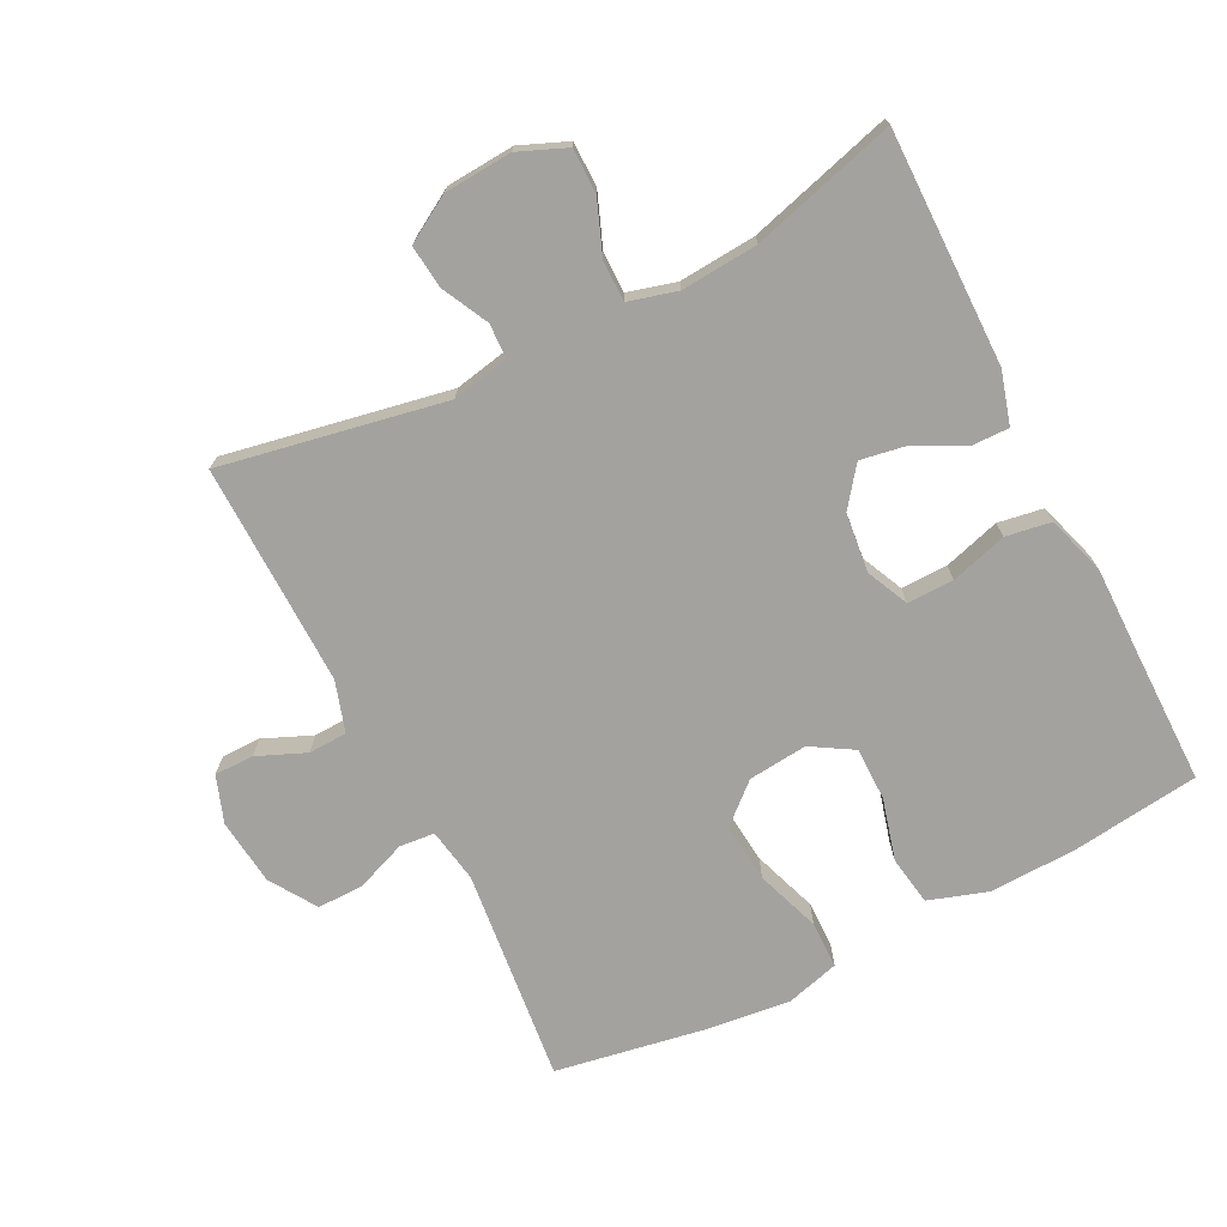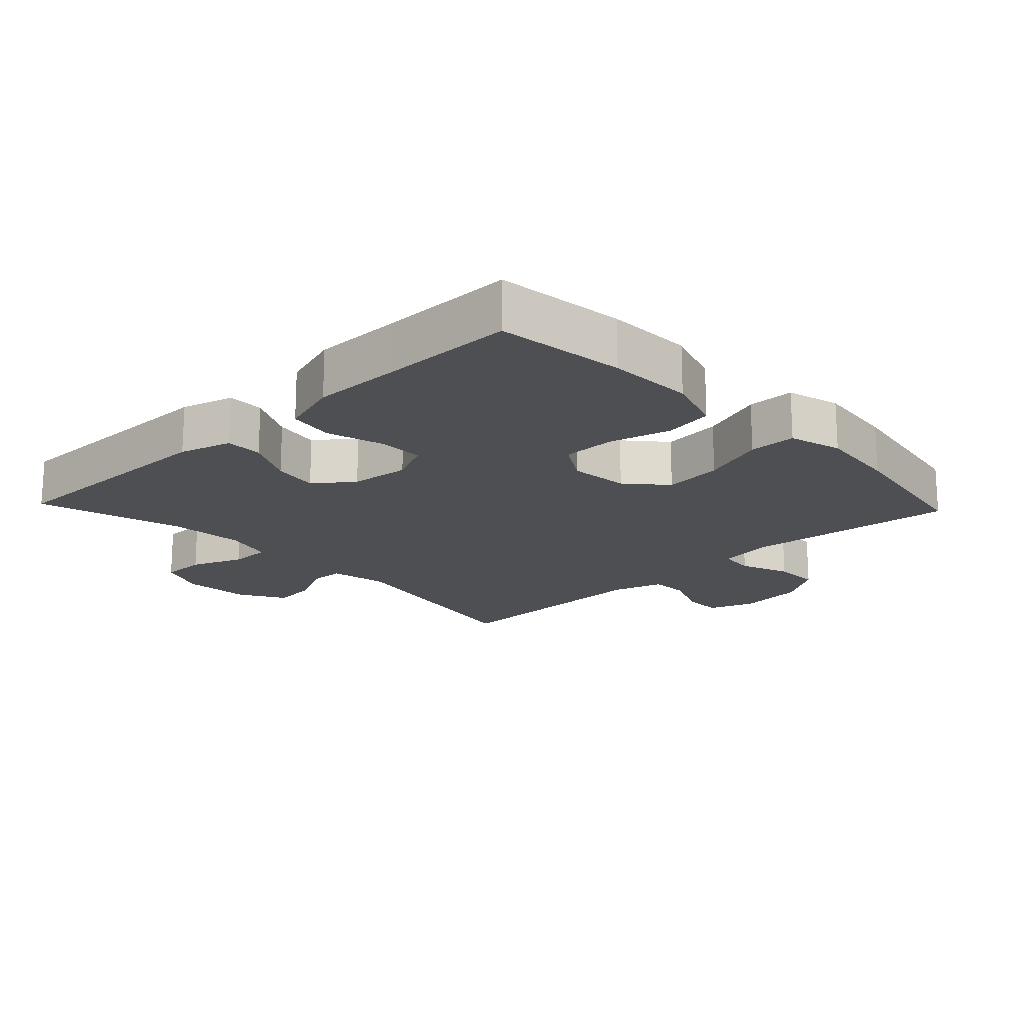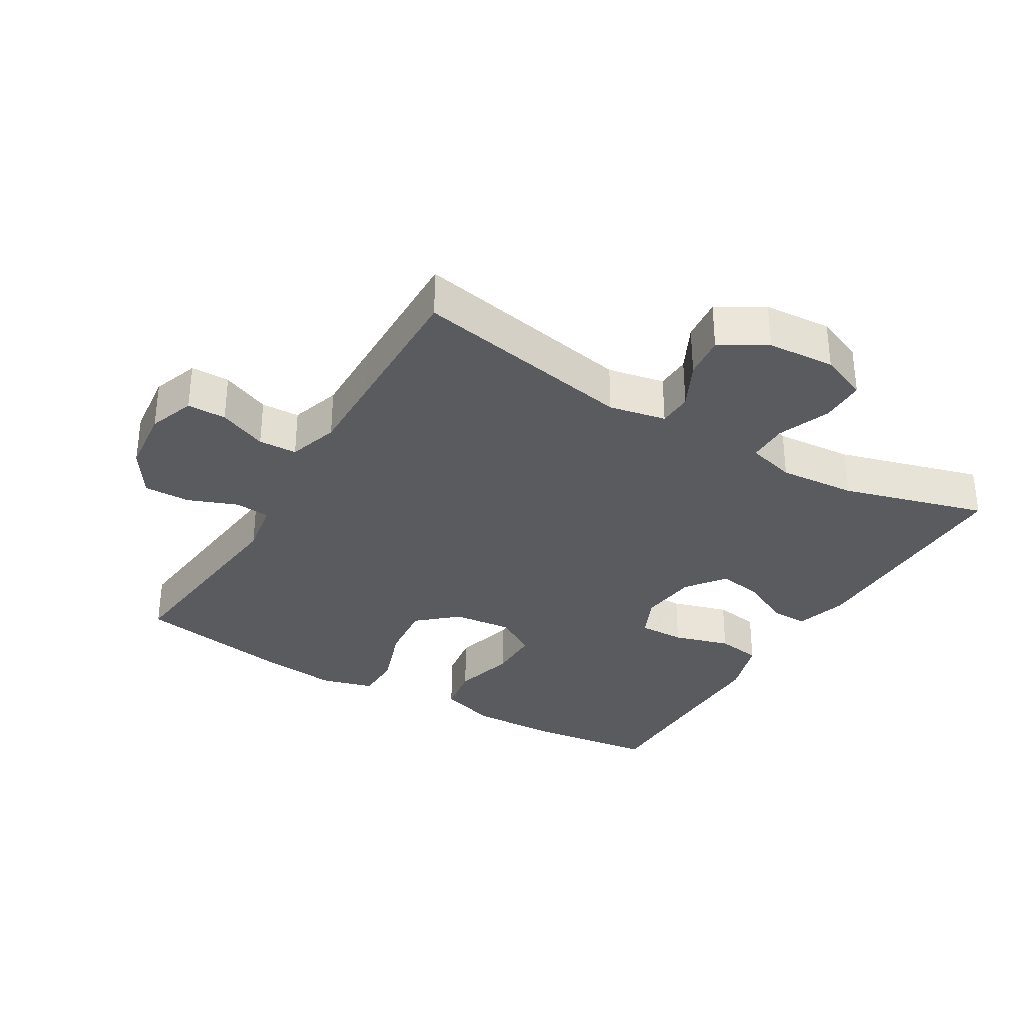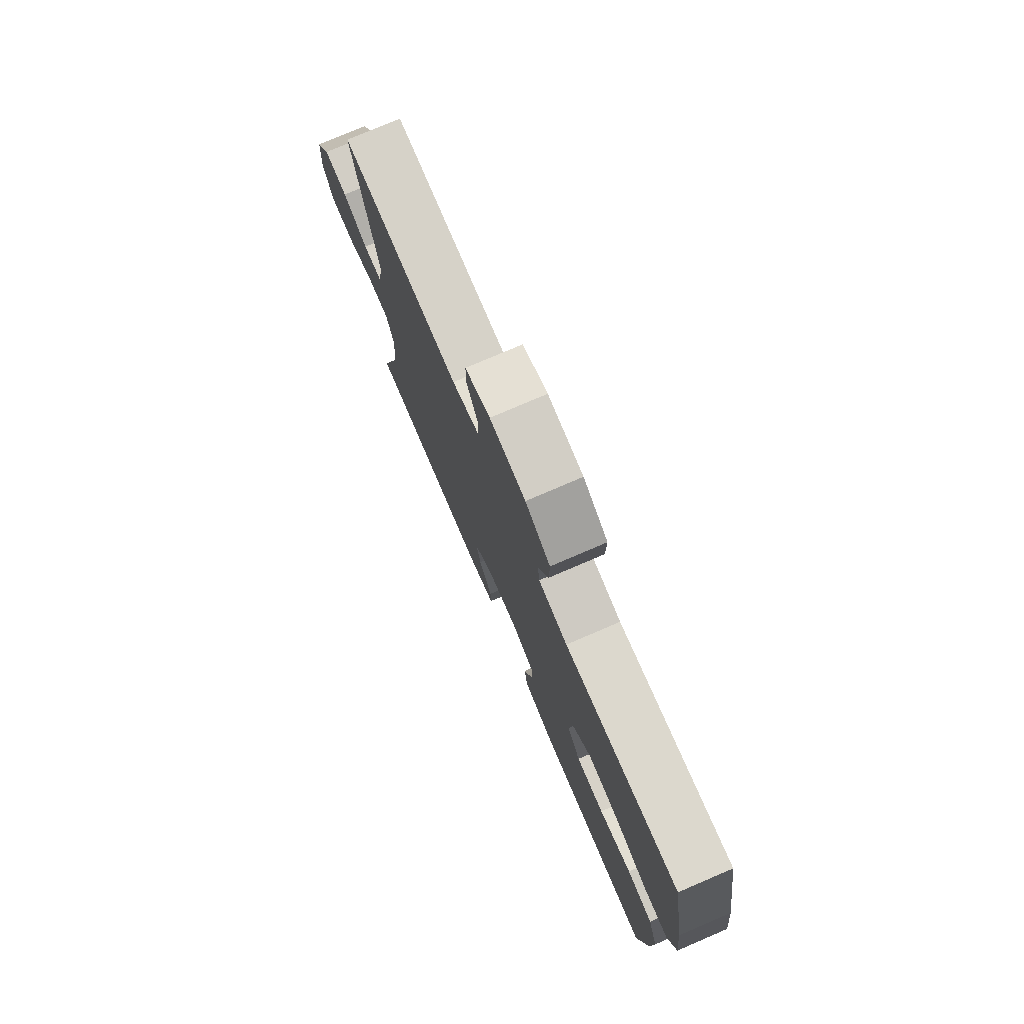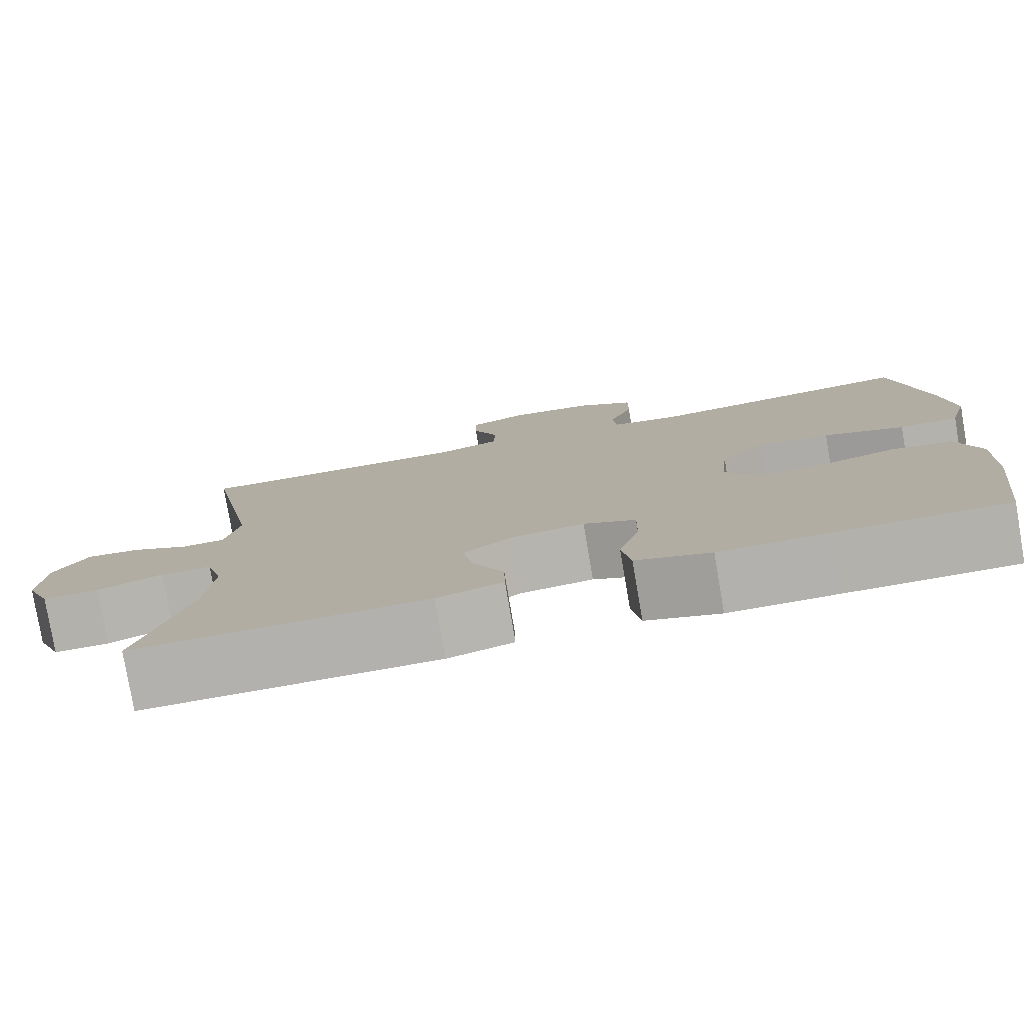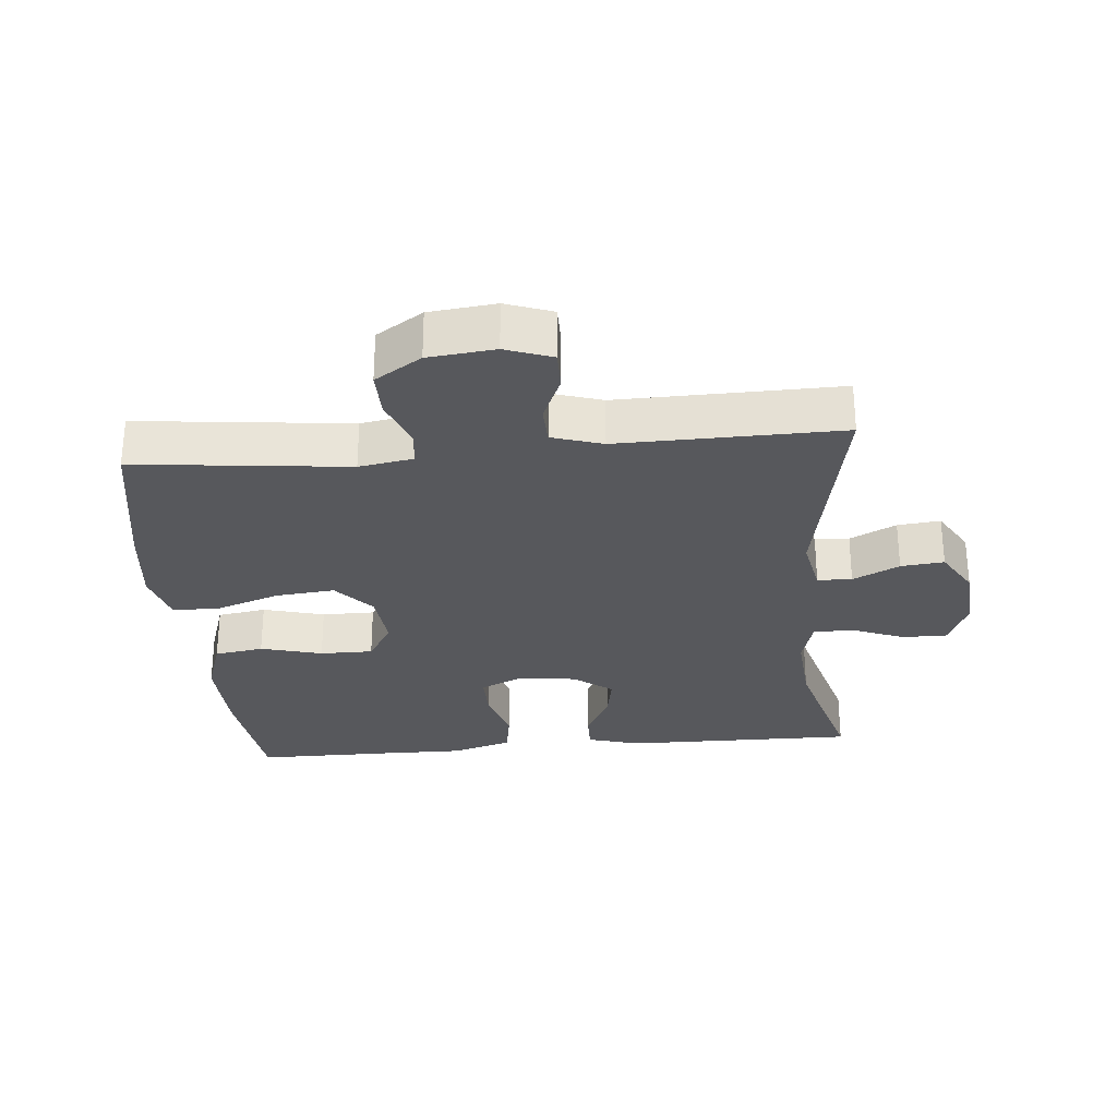
<metadata>
{"format":"obj","ext":"obj","renderer":"f3d","projection":"perspective","resolution":1024,"background":"white","views":[{"elev":-72.6,"azim":116.9,"up":"+Y"},{"elev":-18.1,"azim":-136.5,"up":"+Y"},{"elev":-32.9,"azim":59.3,"up":"+Y"},{"elev":77.4,"azim":-113.2,"up":"+Z"},{"elev":-79.1,"azim":-170.3,"up":"+Z"},{"elev":-28.7,"azim":5.1,"up":"+Y"}]}
</metadata>
<code>
v -0.5 0.07 -0.5
v -0.524 0.07 -0.306
v -0.528 0.07 -0.176
v -0.499 0.07 -0.088
v -0.425 0.07 -0.076
v -0.332 0.07 -0.101
v -0.252 0.07 -0.101
v -0.214 0.07 -0.038
v -0.223 0.07 0.051
v -0.275 0.07 0.11
v -0.364 0.07 0.101
v -0.461 0.07 0.067
v -0.532 0.07 0.068
v -0.554 0.07 0.148
v -0.54 0.07 0.271
v -0.5 0.07 0.5
v -0.179 0.07 0.465
v -0.097 0.07 0.479
v -0.092 0.07 0.532
v -0.121 0.07 0.607
v -0.122 0.07 0.677
v -0.052 0.07 0.722
v 0.048 0.07 0.733
v 0.118 0.07 0.708
v 0.118 0.07 0.649
v 0.087 0.07 0.576
v 0.089 0.07 0.518
v 0.165 0.07 0.494
v 0.283 0.07 0.496
v 0.5 0.07 0.5
v 0.436 0.07 0.164
v 0.453 0.07 0.078
v 0.505 0.07 0.076
v 0.575 0.07 0.111
v 0.64 0.07 0.118
v 0.681 0.07 0.049
v 0.688 0.07 -0.053
v 0.658 0.07 -0.125
v 0.59 0.07 -0.125
v 0.511 0.07 -0.094
v 0.45 0.07 -0.094
v 0.43 0.07 -0.167
v 0.439 0.07 -0.283
v 0.5 0.07 -0.5
v 0.148 0.07 -0.497
v 0.069 0.07 -0.474
v 0.07 0.07 -0.418
v 0.108 0.07 -0.344
v 0.12 0.07 -0.275
v 0.062 0.07 -0.231
v -0.027 0.07 -0.221
v -0.09 0.07 -0.25
v -0.089 0.07 -0.32
v -0.064 0.07 -0.405
v -0.075 0.07 -0.473
v -0.165 0.07 -0.501
v -0.297 0.07 -0.5
v -0.5 0 -0.5
v -0.524 0 -0.306
v -0.528 0 -0.176
v -0.499 0 -0.088
v -0.425 0 -0.076
v -0.332 0 -0.101
v -0.252 0 -0.101
v -0.214 0 -0.038
v -0.223 0 0.051
v -0.275 0 0.11
v -0.364 0 0.101
v -0.461 0 0.067
v -0.532 0 0.068
v -0.554 0 0.148
v -0.54 0 0.271
v -0.5 0 0.5
v -0.179 0 0.465
v -0.097 0 0.479
v -0.092 0 0.532
v -0.121 0 0.607
v -0.122 0 0.677
v -0.052 0 0.722
v 0.048 0 0.733
v 0.118 0 0.708
v 0.118 0 0.649
v 0.087 0 0.576
v 0.089 0 0.518
v 0.165 0 0.494
v 0.283 0 0.496
v 0.5 0 0.5
v 0.436 0 0.164
v 0.453 0 0.078
v 0.505 0 0.076
v 0.575 0 0.111
v 0.64 0 0.118
v 0.681 0 0.049
v 0.688 0 -0.053
v 0.658 0 -0.125
v 0.59 0 -0.125
v 0.511 0 -0.094
v 0.45 0 -0.094
v 0.43 0 -0.167
v 0.439 0 -0.283
v 0.5 0 -0.5
v 0.148 0 -0.497
v 0.069 0 -0.474
v 0.07 0 -0.418
v 0.108 0 -0.344
v 0.12 0 -0.275
v 0.062 0 -0.231
v -0.027 0 -0.221
v -0.09 0 -0.25
v -0.089 0 -0.32
v -0.064 0 -0.405
v -0.075 0 -0.473
v -0.165 0 -0.501
v -0.297 0 -0.5
f 54 55 56 57
f 53 54 57 1
f 52 53 1 2
f 51 52 2 3
f 45 46 47 48
f 43 44 45 48
f 42 43 48 49
f 41 42 49 50
f 37 38 39 40
f 37 40 41
f 36 37 41
f 33 34 35 36
f 32 33 36 41
f 31 32 41 50
f 29 30 31 50
f 23 24 25 26
f 23 26 27
f 22 23 27
f 19 20 21 22
f 18 19 22 27
f 14 15 16 17
f 14 17 18
f 11 12 13 14
f 10 11 14 18
f 9 10 18 27
f 3 4 5 6
f 51 3 6 7
f 28 29 50 51
f 28 51 7 8
f 8 9 27 28
f 114 113 112 111
f 58 114 111 110
f 59 58 110 109
f 60 59 109 108
f 105 104 103 102
f 105 102 101 100
f 106 105 100 99
f 107 106 99 98
f 97 96 95 94
f 98 97 94
f 98 94 93
f 93 92 91 90
f 98 93 90 89
f 107 98 89 88
f 107 88 87 86
f 83 82 81 80
f 84 83 80
f 84 80 79
f 79 78 77 76
f 84 79 76 75
f 74 73 72 71
f 75 74 71
f 71 70 69 68
f 75 71 68 67
f 84 75 67 66
f 63 62 61 60
f 64 63 60 108
f 108 107 86 85
f 65 64 108 85
f 85 84 66 65
f 1 58 59 2
f 2 59 60 3
f 3 60 61 4
f 4 61 62 5
f 5 62 63 6
f 6 63 64 7
f 7 64 65 8
f 8 65 66 9
f 9 66 67 10
f 10 67 68 11
f 11 68 69 12
f 12 69 70 13
f 13 70 71 14
f 14 71 72 15
f 15 72 73 16
f 16 73 74 17
f 17 74 75 18
f 18 75 76 19
f 19 76 77 20
f 20 77 78 21
f 21 78 79 22
f 22 79 80 23
f 23 80 81 24
f 24 81 82 25
f 25 82 83 26
f 26 83 84 27
f 27 84 85 28
f 28 85 86 29
f 29 86 87 30
f 30 87 88 31
f 31 88 89 32
f 32 89 90 33
f 33 90 91 34
f 34 91 92 35
f 35 92 93 36
f 36 93 94 37
f 37 94 95 38
f 38 95 96 39
f 39 96 97 40
f 40 97 98 41
f 41 98 99 42
f 42 99 100 43
f 43 100 101 44
f 44 101 102 45
f 45 102 103 46
f 46 103 104 47
f 47 104 105 48
f 48 105 106 49
f 49 106 107 50
f 50 107 108 51
f 51 108 109 52
f 52 109 110 53
f 53 110 111 54
f 54 111 112 55
f 55 112 113 56
f 56 113 114 57
f 57 114 58 1

</code>
